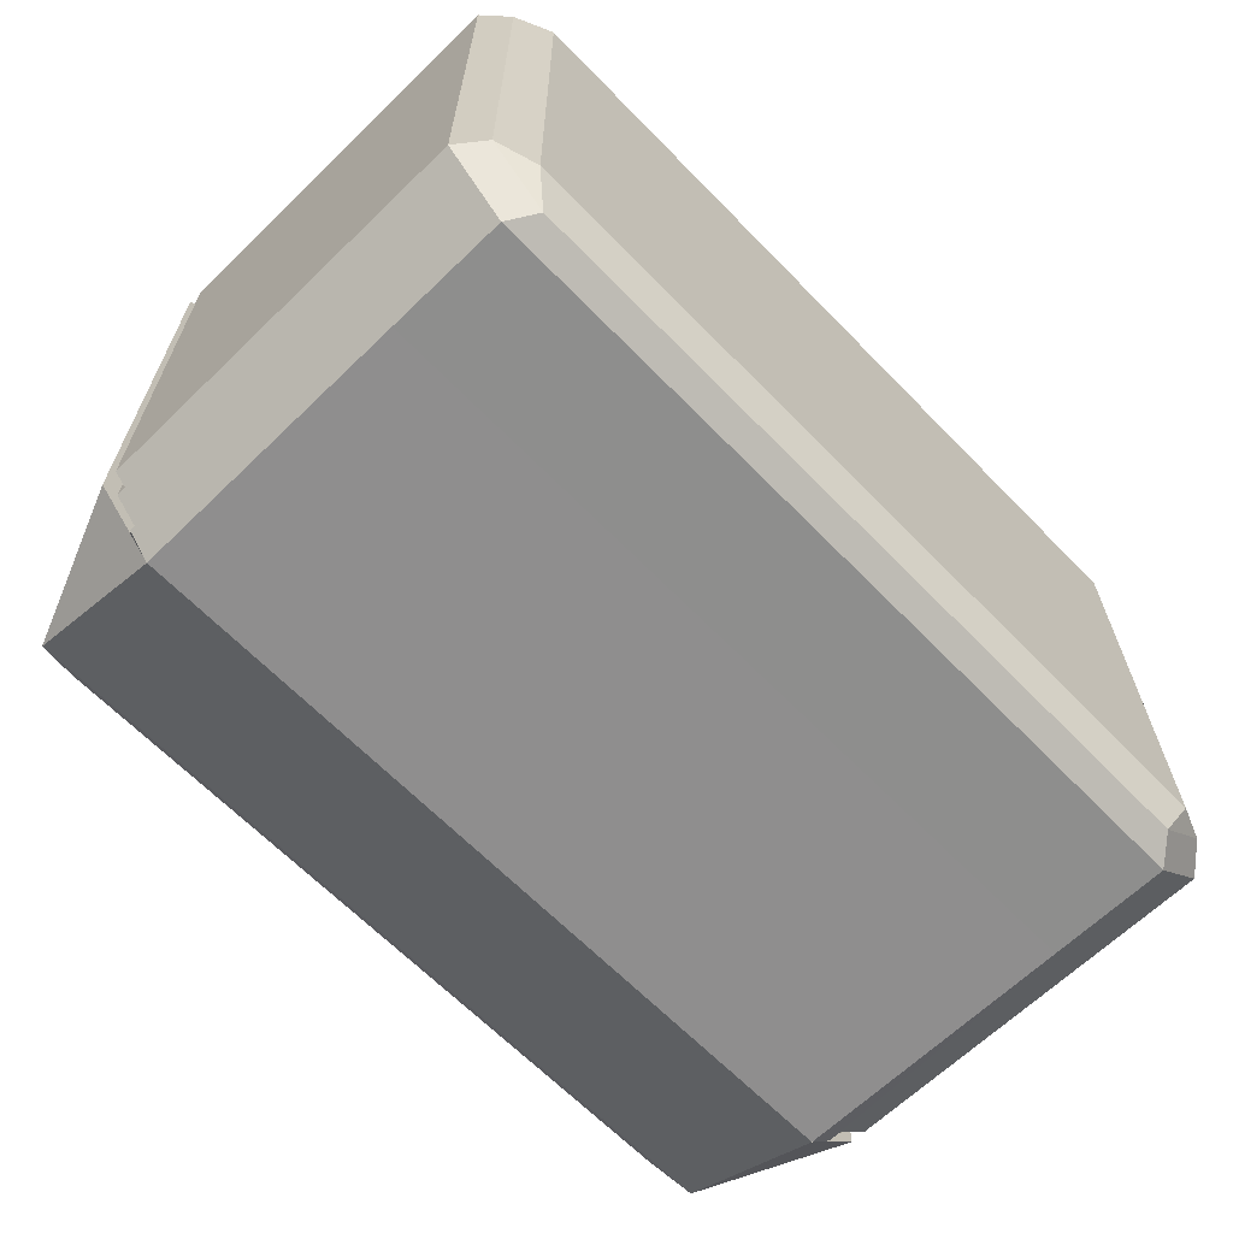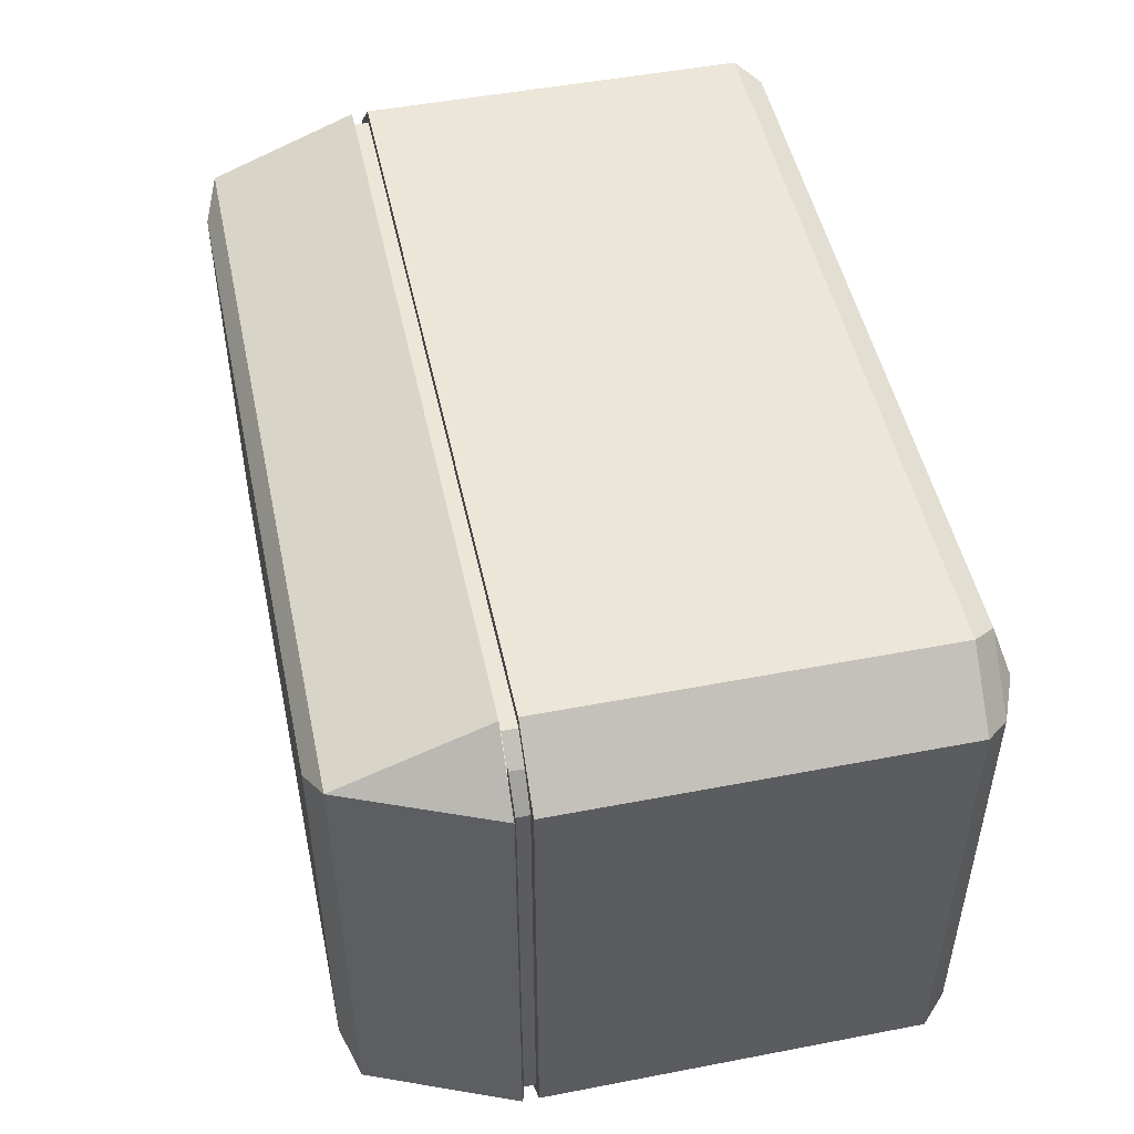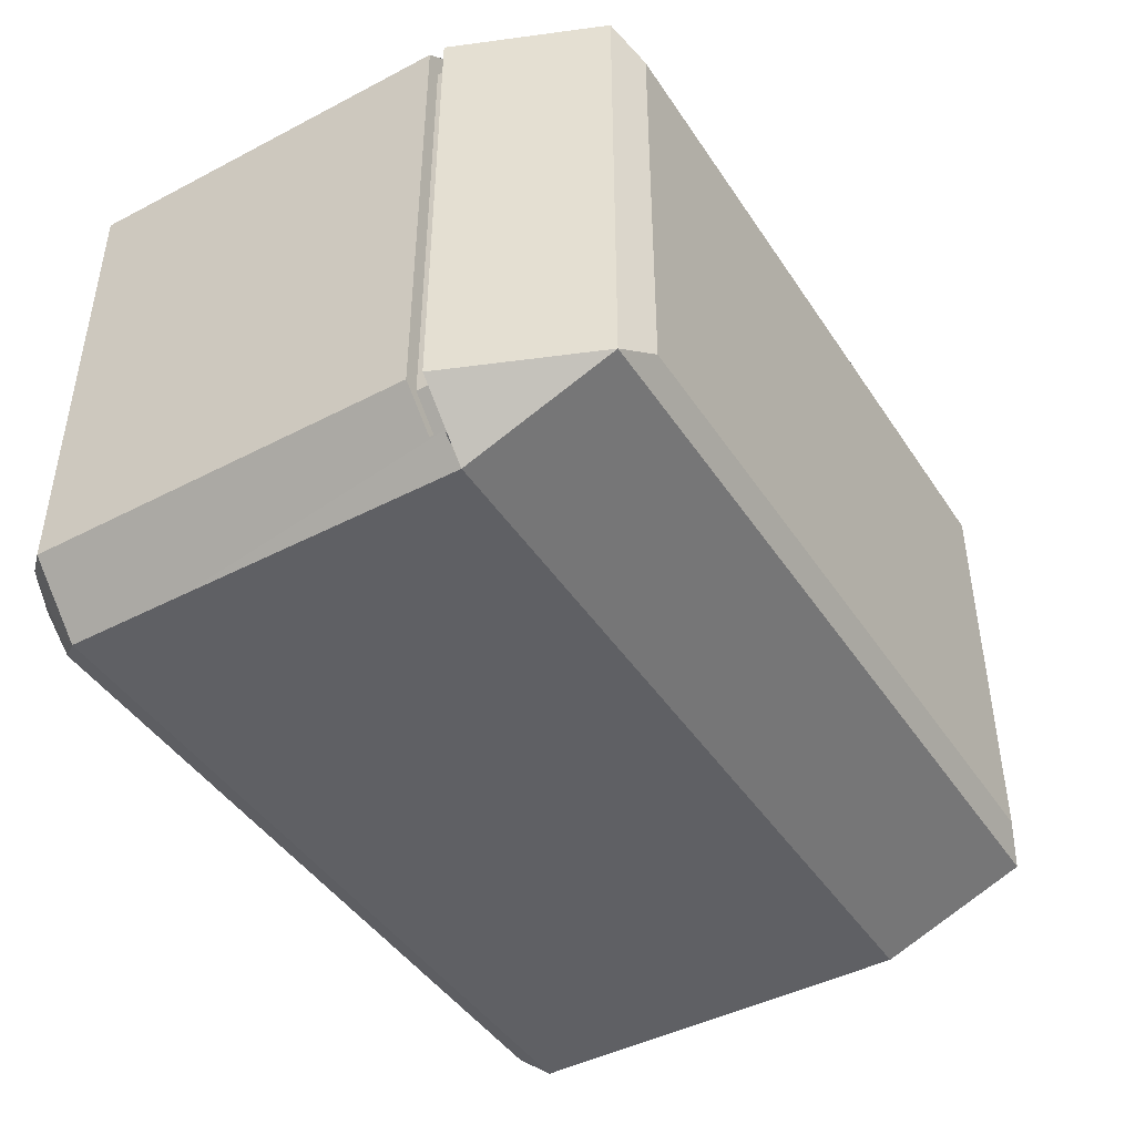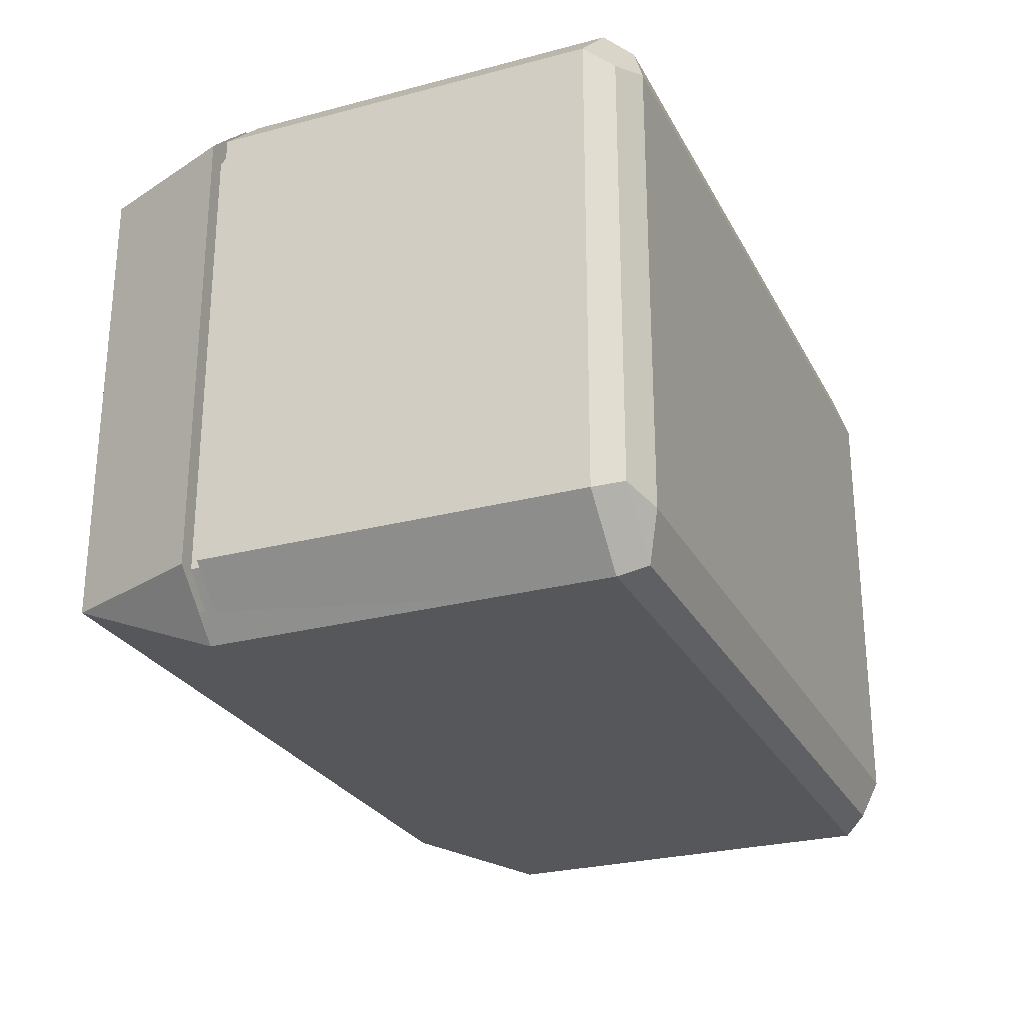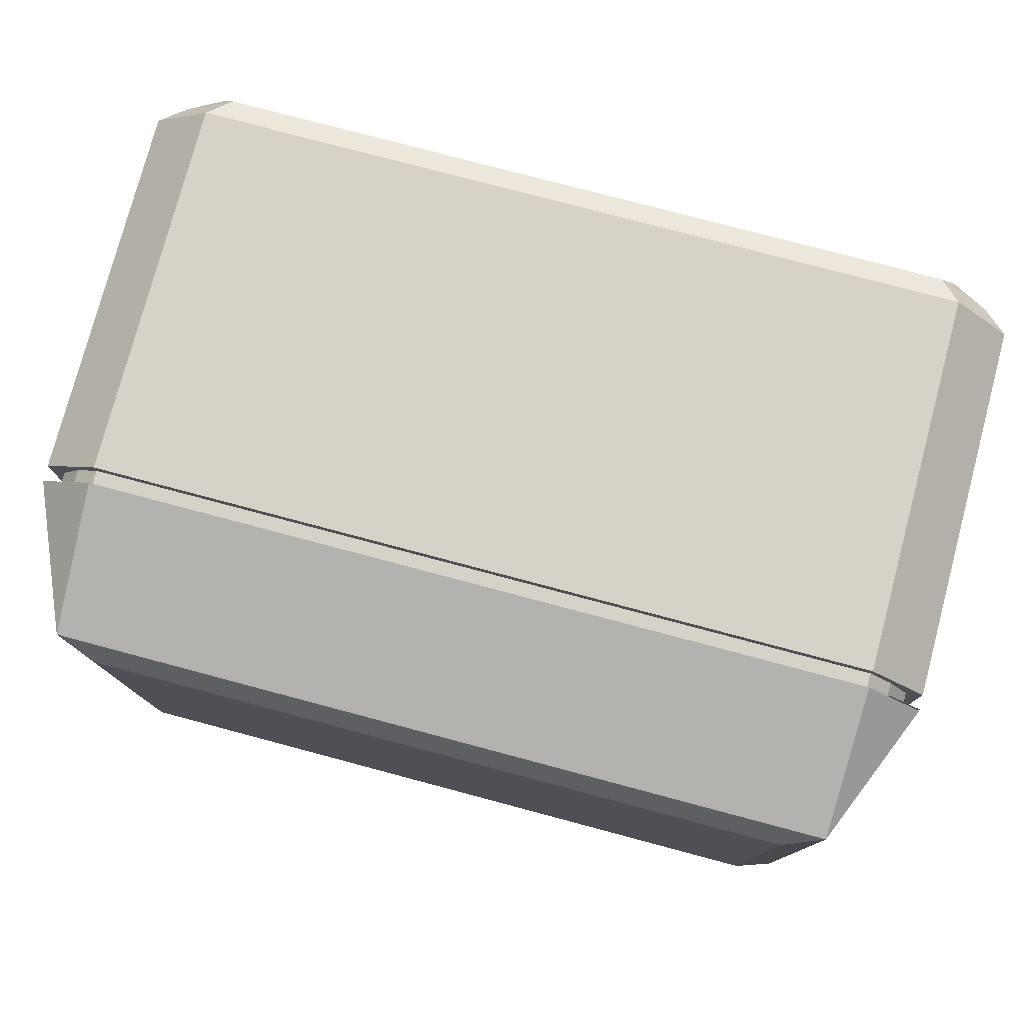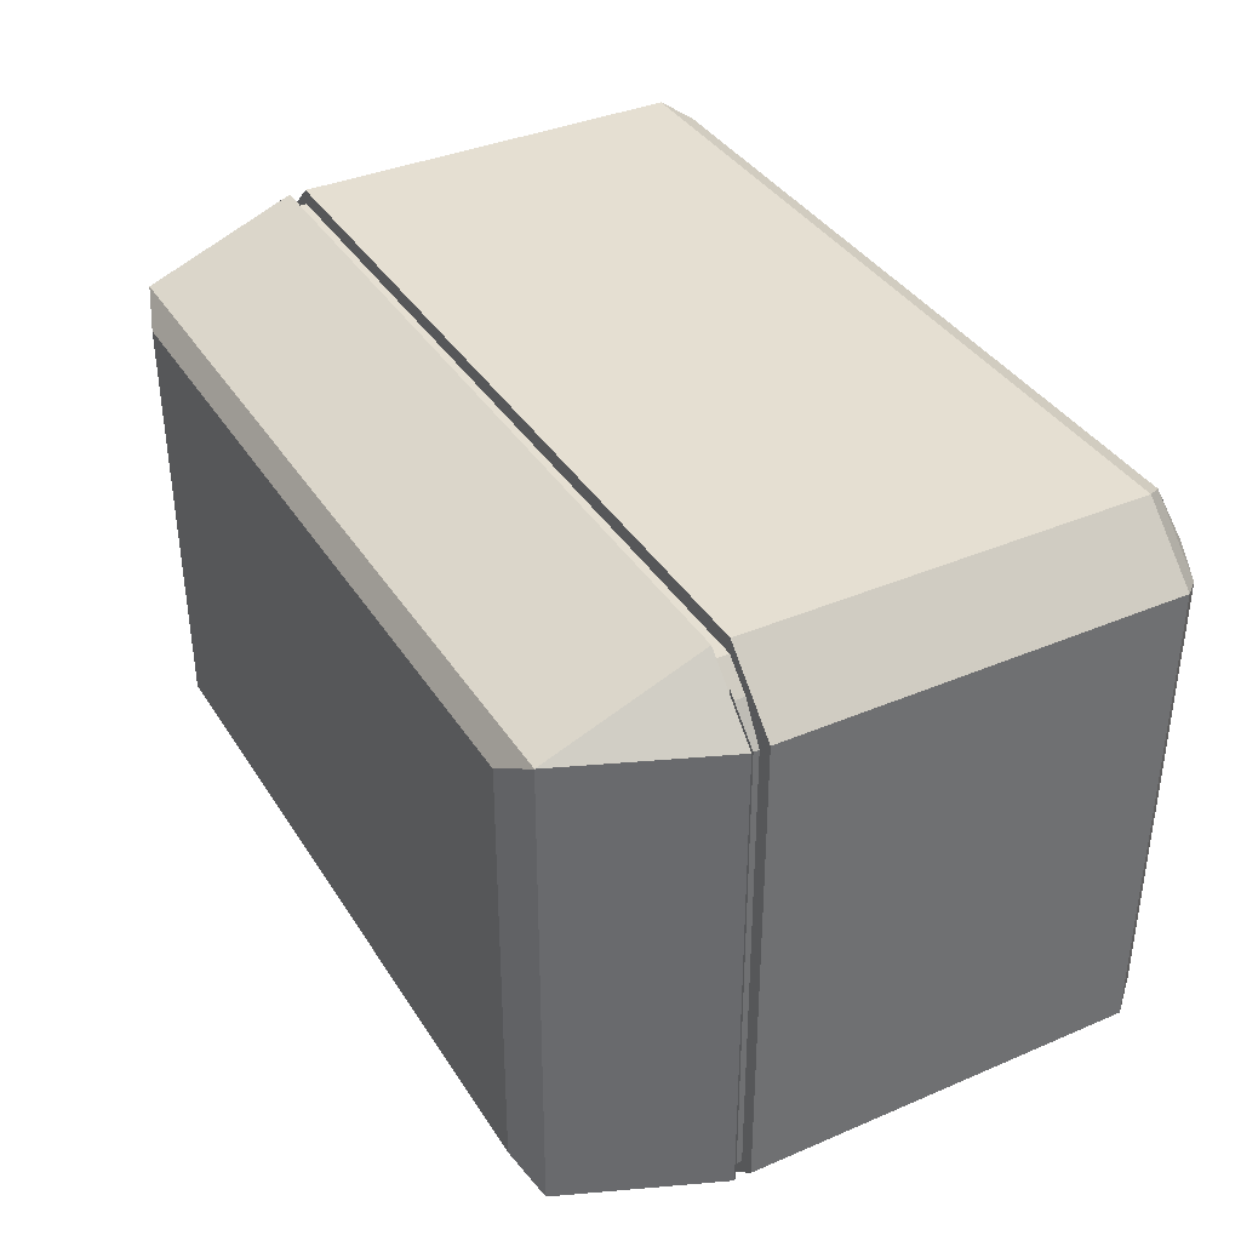
<metadata>
{"format":"obj","ext":"obj","renderer":"f3d","projection":"perspective","resolution":1024,"background":"white","views":[{"elev":-64.9,"azim":-45.8,"up":"+Z"},{"elev":49.4,"azim":-102.0,"up":"+Z"},{"elev":-44.7,"azim":121.3,"up":"+Z"},{"elev":-26.4,"azim":-67.4,"up":"+Z"},{"elev":77.8,"azim":-165.1,"up":"+Z"},{"elev":37.4,"azim":-118.7,"up":"+Z"}]}
</metadata>
<code>
o Closed_Cube.000
v -0.6774 0.025 0.437
v -0.713 0.75 0.46
v -0.6774 0.025 -0.437
v -0.713 0.75 -0.46
v 0.6774 0.025 0.437
v 0.6774 0.025 -0.437
v 0.713 0.75 -0.46
v 0.6381 0.025 -0.475
v -0.6381 0.025 -0.475
v -0.6717 0.7524 -0.5011
v 0.6717 0.7524 -0.5011
v -0.6381 0.025 0.475
v 0.6381 0.025 0.475
v -0.7362 0.025 -0.38
v -0.7362 0.025 0.38
v -0.775 0.75 0.4
v -0.775 0.75 -0.4
v 0.7362 0.025 0.38
v 0.7362 0.025 -0.38
v -0.6717 0 -0.4
v -0.6717 0 0.4
v 0.6717 0 -0.4
v 0.6717 0 0.4
v 0.4254 0.025 -0.475
v -0.4254 0.025 -0.475
v -0.4478 0.7524 -0.5011
v 0.4478 0.7524 -0.5011
v -0.4254 0.025 0.475
v 0.4254 0.025 0.475
v 0.4478 0 -0.4
v -0.4478 0 -0.4
v 0.4478 0 0.4
v -0.4478 0 0.4
v -0.713 0.5831 0.46
v -0.713 0.5831 -0.46
v 0.713 0.5831 -0.46
v 0.713 0.5831 0.46
v 0.6717 0.5831 0.5
v -0.6717 0.5831 0.5
v -0.6717 0.5831 -0.5
v 0.6717 0.5831 -0.5
v 0.775 0.5831 -0.4
v 0.775 0.5831 0.4
v -0.775 0.5831 0.4
v -0.775 0.5831 -0.4
v -0.4478 0.5831 -0.5
v 0.4478 0.5831 -0.5
v 0.4478 0.5831 0.5
v -0.4478 0.5831 0.5
v -0.713 0.06686 -0.46
v 0.713 0.06686 -0.46
v 0.713 0.06686 0.46
v 0.6717 0.06686 0.5
v -0.6717 0.06686 0.5
v -0.6717 0.06686 -0.5
v 0.6717 0.06686 -0.5
v 0.775 0.06686 -0.4
v 0.775 0.06686 0.4
v -0.775 0.06686 0.4
v -0.775 0.06686 -0.4
v -0.4478 0.06686 -0.5
v 0.4478 0.06686 -0.5
v 0.4478 0.06686 0.5
v -0.4478 0.06686 0.5
v -0.713 0.06686 0.46
v -0.713 0.725 0.46
v -0.713 0.725 -0.46
v 0.713 0.725 -0.46
v 0.713 0.725 0.46
v 0.6717 0.725 0.5
v -0.6717 0.725 0.5
v -0.6717 0.725 -0.5
v 0.6717 0.725 -0.5
v 0.775 0.725 -0.4
v 0.775 0.725 0.4
v -0.775 0.725 0.4
v -0.775 0.725 -0.4
v -0.4478 0.725 -0.5
v 0.4478 0.725 -0.5
v 0.4478 0.725 0.5
v -0.4478 0.725 0.5
v -0.713 0.75 0.435
v 0.713 0.75 0.435
v 0.6717 0.75 0.475
v -0.6717 0.75 0.475
v -0.75 0.75 0.375
v 0.75 0.75 0.375
v 0.4478 0.75 0.475
v -0.4478 0.75 0.475
v -0.713 0.725 0.435
v 0.713 0.725 0.435
v 0.6717 0.725 0.475
v -0.6717 0.725 0.475
v 0.75 0.725 0.375
v -0.75 0.725 0.375
v 0.4478 0.725 0.475
v -0.4478 0.725 0.475
v 0.688 0.75 -0.46
v 0.75 0.75 -0.4
v -0.75 0.725 -0.4
v 0.688 0.725 -0.46
v 0.75 0.725 -0.4
v -0.69 0.725 -0.46
v -0.69 0.75 -0.46
v -0.75 0.75 -0.4
v -0.713 0.7524 0.4589
v -0.713 0.7524 -0.4611
v 0.713 0.7524 0.4589
v 0.713 0.7524 -0.4611
v 0.6717 0.7524 0.4989
v -0.6717 0.7524 0.4989
v -0.775 0.7524 0.3989
v -0.775 0.7524 -0.4011
v 0.775 0.7524 -0.4011
v 0.775 0.7524 0.3989
v 0.6717 1.002 -0.4011
v 0.6717 1.002 0.3989
v -0.6717 1.002 -0.4011
v -0.6717 1.002 0.3989
v 0.4478 0.7524 0.4989
v -0.4478 0.7524 0.4989
v -0.4478 1.002 -0.4011
v 0.4478 1.002 -0.4011
v -0.4478 1.002 0.3989
v 0.4478 1.002 0.3989
v 0.6045 1.027 -0.3611
v 0.6045 1.027 0.3589
v -0.6045 1.027 -0.3611
v -0.6045 1.027 0.3589
v -0.403 1.027 -0.3611
v 0.403 1.027 -0.3611
v -0.403 1.027 0.3589
v 0.403 1.027 0.3589
v -0.713 0.7524 0.4339
v 0.713 0.7524 0.4339
v 0.6717 0.7524 0.4739
v -0.6717 0.7524 0.4739
v -0.75 0.7524 0.3739
v 0.75 0.7524 0.3739
v 0.4478 0.7524 0.4739
v -0.4478 0.7524 0.4739
v 0.688 0.7524 -0.4611
v 0.75 0.7524 -0.4011
v -0.69 0.7524 -0.4611
v -0.75 0.7524 -0.4011
v -0.713 0.25 -0.46
v 0.713 0.25 -0.46
v -0.6717 0.25 -0.5
v 0.6717 0.25 -0.5
v -0.4478 0.25 -0.5
v 0.4478 0.25 -0.5
v -0.713 0.25 0.435
v 0.713 0.25 0.435
v 0.6717 0.25 0.475
v -0.6717 0.25 0.475
v -0.75 0.25 0.375
v 0.75 0.25 0.375
v 0.4478 0.25 0.475
v -0.4478 0.25 0.475
v 0.688 0.25 -0.46
v 0.75 0.25 -0.4
v -0.69 0.25 -0.46
v -0.75 0.25 -0.4
v 0.00035 0.25 -0.01774
v -0.429 1.012 0.3225
v 0.4289 1.012 0.3225
v 0.4158 1.012 0.3352
v -0.4159 1.012 0.3352
v -0.4488 1.012 0.2904
v 0.4487 1.012 0.2904
v 0.291 1.012 0.3352
v -0.2911 1.012 0.3352
v 0.4264 1.012 -0.2226
v 0.4487 1.012 -0.201
v -0.4274 1.012 -0.2226
v -0.4488 1.012 -0.2012
v 0.4874 1.012 0.2952
v 0.4634 1.012 0.3342
v -0.4366 1.012 0.3602
v -0.4635 1.012 0.3342
v 0.4365 1.012 0.3602
v -0.2911 1.012 0.3602
v -0.4876 1.012 0.2952
v 0.291 1.012 0.3602
v 0.4471 1.012 -0.2476
v 0.4874 1.012 -0.2086
v -0.4876 1.012 -0.2086
v -0.4486 1.012 -0.2476
v -0.000121 1.012 0.05465
f 67 104 4
f 73 7 68
f 23 5 13
f 21 1 15
f 32 13 29
f 16 82 2
f 75 91 69
f 4 72 67
f 27 73 79
f 8 30 24
f 22 32 30
f 3 20 14
f 20 15 14
f 6 22 8
f 19 23 22
f 77 95 100
f 31 21 20
f 30 33 31
f 9 31 20
f 24 31 25
f 10 78 72
f 26 79 78
f 76 90 95
f 66 93 90
f 33 12 21
f 32 28 33
f 48 64 63
f 38 63 53
f 46 62 61
f 40 61 55
f 44 60 59
f 34 59 65
f 42 58 57
f 36 57 51
f 47 56 62
f 35 55 50
f 49 54 64
f 37 53 52
f 39 65 54
f 43 52 58
f 41 51 56
f 45 50 60
f 60 3 14
f 8 51 6
f 58 5 18
f 12 65 1
f 52 13 5
f 64 12 28
f 50 9 3
f 62 8 24
f 6 57 19
f 57 18 19
f 1 59 15
f 59 14 15
f 9 61 25
f 61 24 25
f 13 63 29
f 63 28 29
f 80 49 48
f 70 48 38
f 78 47 46
f 72 46 40
f 76 45 44
f 66 44 34
f 74 43 42
f 68 42 36
f 79 41 47
f 67 40 35
f 81 39 49
f 69 38 37
f 71 34 39
f 75 37 43
f 73 36 41
f 77 35 45
f 87 91 94
f 85 90 93
f 83 92 91
f 89 93 97
f 82 95 90
f 84 96 92
f 88 97 96
f 80 97 81
f 68 102 74
f 70 96 80
f 81 93 71
f 69 92 70
f 98 102 101
f 99 94 102
f 67 100 103
f 7 101 68
f 74 94 75
f 86 100 95
f 4 105 17
f 17 86 16
f 105 103 100
f 115 135 139
f 121 140 120
f 119 106 111
f 117 108 115
f 119 121 124
f 112 134 106
f 10 122 26
f 119 128 118
f 109 116 114
f 116 115 114
f 107 118 10
f 118 112 119
f 109 143 142
f 120 136 110
f 122 128 130
f 124 129 119
f 27 116 11
f 26 123 27
f 125 110 117
f 124 120 125
f 128 132 130
f 131 127 126
f 130 133 131
f 117 126 127
f 123 126 116
f 125 132 124
f 122 131 123
f 125 127 133
f 108 136 135
f 106 137 111
f 111 141 121
f 114 139 143
f 107 145 113
f 113 138 112
f 7 149 147
f 98 161 99
f 27 149 11
f 84 158 88
f 88 159 89
f 105 162 104
f 10 150 26
f 104 146 4
f 87 153 83
f 26 151 27
f 85 152 82
f 83 154 84
f 86 163 105
f 89 155 85
f 7 160 98
f 99 157 87
f 4 148 10
f 82 156 86
f 149 151 164
f 151 150 164
f 150 148 164
f 148 146 164
f 146 162 164
f 162 163 164
f 163 156 164
f 156 152 164
f 152 155 164
f 155 159 164
f 159 158 164
f 158 154 164
f 154 153 164
f 153 157 164
f 157 161 164
f 161 160 164
f 160 147 164
f 147 149 164
f 139 186 143
f 141 179 182
f 139 178 177
f 138 180 134
f 134 179 137
f 140 181 136
f 138 187 183
f 135 181 178
f 142 188 144
f 145 188 187
f 141 184 140
f 143 185 142
f 170 178 166
f 168 180 165
f 167 178 181
f 168 182 179
f 169 180 183
f 167 184 171
f 171 182 172
f 173 186 174
f 175 187 188
f 176 183 187
f 174 177 170
f 175 185 173
f 170 166 189
f 166 167 189
f 167 171 189
f 171 172 189
f 172 168 189
f 168 165 189
f 165 169 189
f 169 176 189
f 176 175 189
f 175 173 189
f 173 174 189
f 174 170 189
f 67 103 104
f 73 11 7
f 23 18 5
f 21 12 1
f 32 23 13
f 16 86 82
f 75 94 91
f 4 10 72
f 27 11 73
f 8 22 30
f 22 23 32
f 3 9 20
f 20 21 15
f 6 19 22
f 19 18 23
f 77 76 95
f 31 33 21
f 30 32 33
f 9 25 31
f 24 30 31
f 10 26 78
f 26 27 79
f 76 66 90
f 66 71 93
f 33 28 12
f 32 29 28
f 48 49 64
f 38 48 63
f 46 47 62
f 40 46 61
f 44 45 60
f 34 44 59
f 42 43 58
f 36 42 57
f 47 41 56
f 35 40 55
f 49 39 54
f 37 38 53
f 39 34 65
f 43 37 52
f 41 36 51
f 45 35 50
f 60 50 3
f 8 56 51
f 58 52 5
f 12 54 65
f 52 53 13
f 64 54 12
f 50 55 9
f 62 56 8
f 6 51 57
f 57 58 18
f 1 65 59
f 59 60 14
f 9 55 61
f 61 62 24
f 13 53 63
f 63 64 28
f 80 81 49
f 70 80 48
f 78 79 47
f 72 78 46
f 76 77 45
f 66 76 44
f 74 75 43
f 68 74 42
f 79 73 41
f 67 72 40
f 81 71 39
f 69 70 38
f 71 66 34
f 75 69 37
f 73 68 36
f 77 67 35
f 87 83 91
f 85 82 90
f 83 84 92
f 89 85 93
f 82 86 95
f 84 88 96
f 88 89 97
f 80 96 97
f 68 101 102
f 70 92 96
f 81 97 93
f 69 91 92
f 98 99 102
f 99 87 94
f 67 77 100
f 7 98 101
f 74 102 94
f 86 105 100
f 4 104 105
f 17 105 86
f 105 104 103
f 115 108 135
f 121 141 140
f 119 112 106
f 117 110 108
f 119 111 121
f 112 138 134
f 10 118 122
f 119 129 128
f 109 11 116
f 116 117 115
f 107 113 118
f 118 113 112
f 109 114 143
f 120 140 136
f 122 118 128
f 124 132 129
f 27 123 116
f 26 122 123
f 125 120 110
f 124 121 120
f 128 129 132
f 131 133 127
f 130 132 133
f 117 116 126
f 123 131 126
f 125 133 132
f 122 130 131
f 125 117 127
f 108 110 136
f 106 134 137
f 111 137 141
f 114 115 139
f 107 144 145
f 113 145 138
f 7 11 149
f 98 160 161
f 27 151 149
f 84 154 158
f 88 158 159
f 105 163 162
f 10 148 150
f 104 162 146
f 87 157 153
f 26 150 151
f 85 155 152
f 83 153 154
f 86 156 163
f 89 159 155
f 7 147 160
f 99 161 157
f 4 146 148
f 82 152 156
f 139 177 186
f 141 137 179
f 139 135 178
f 138 183 180
f 134 180 179
f 140 184 181
f 138 145 187
f 135 136 181
f 142 185 188
f 145 144 188
f 141 182 184
f 143 186 185
f 170 177 178
f 168 179 180
f 167 166 178
f 168 172 182
f 169 165 180
f 167 181 184
f 171 184 182
f 173 185 186
f 175 176 187
f 176 169 183
f 174 186 177
f 175 188 185

</code>
